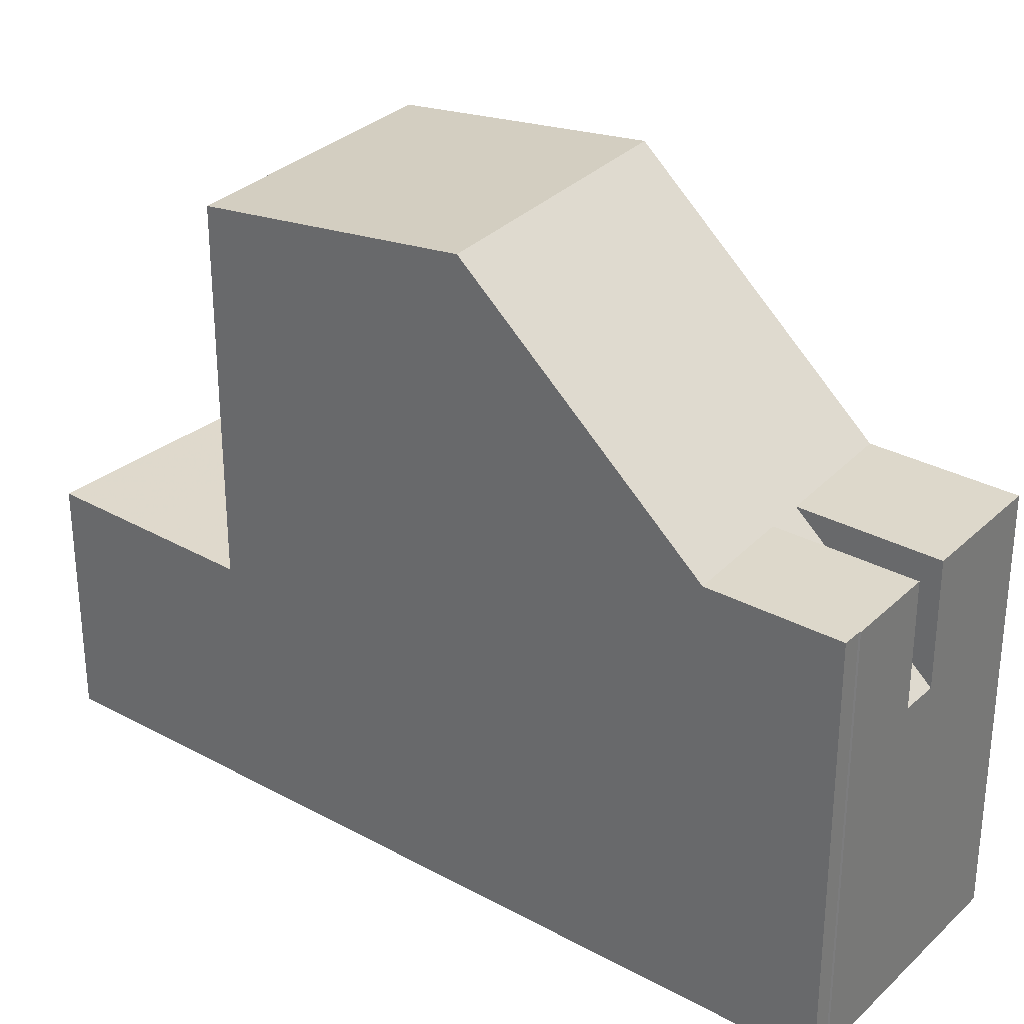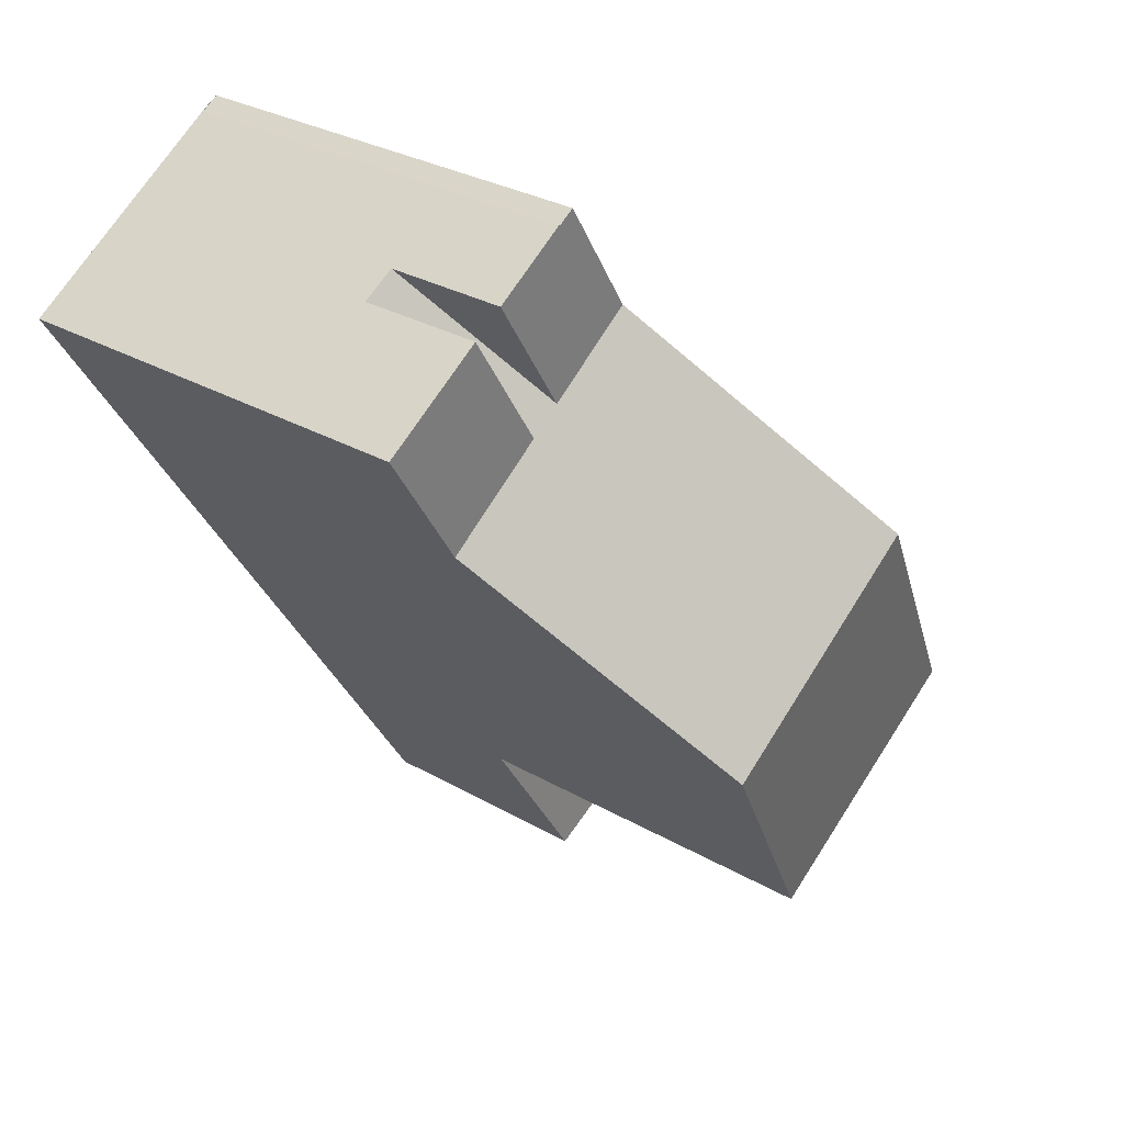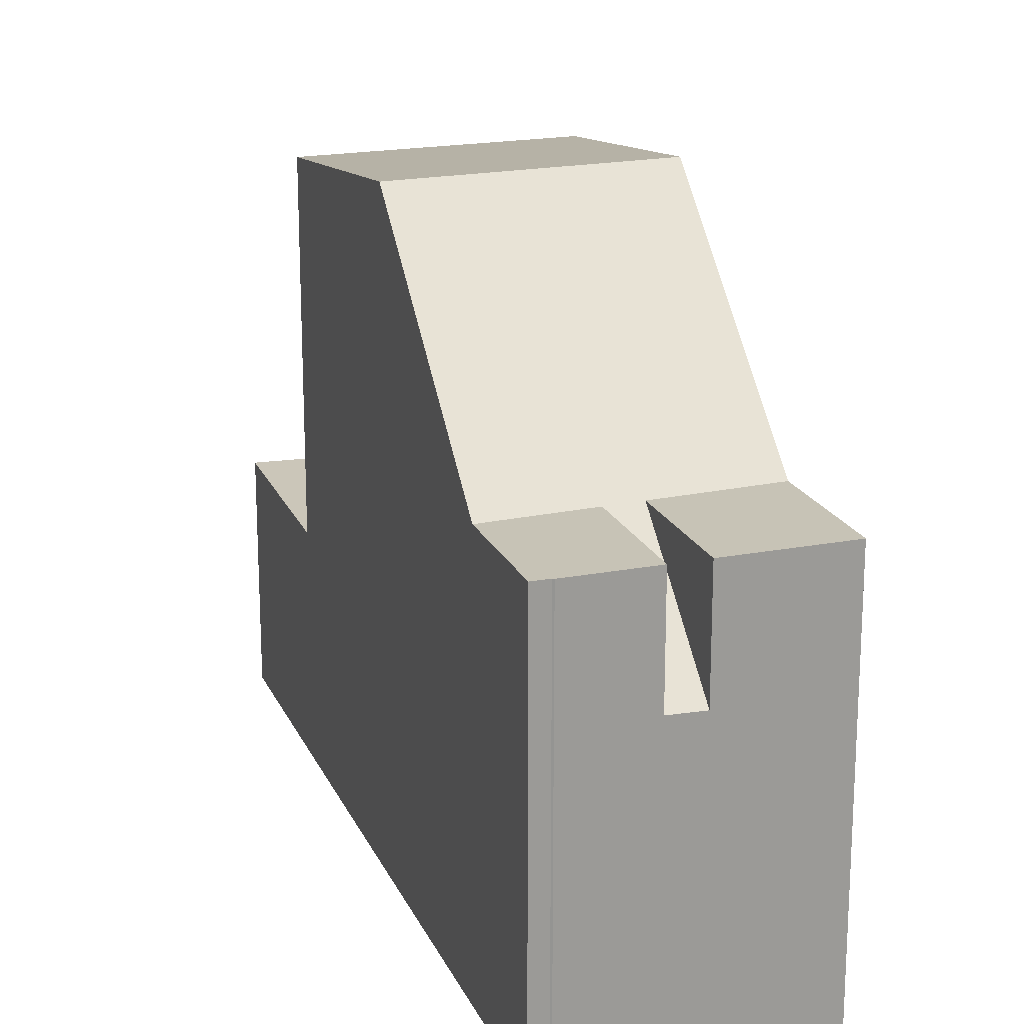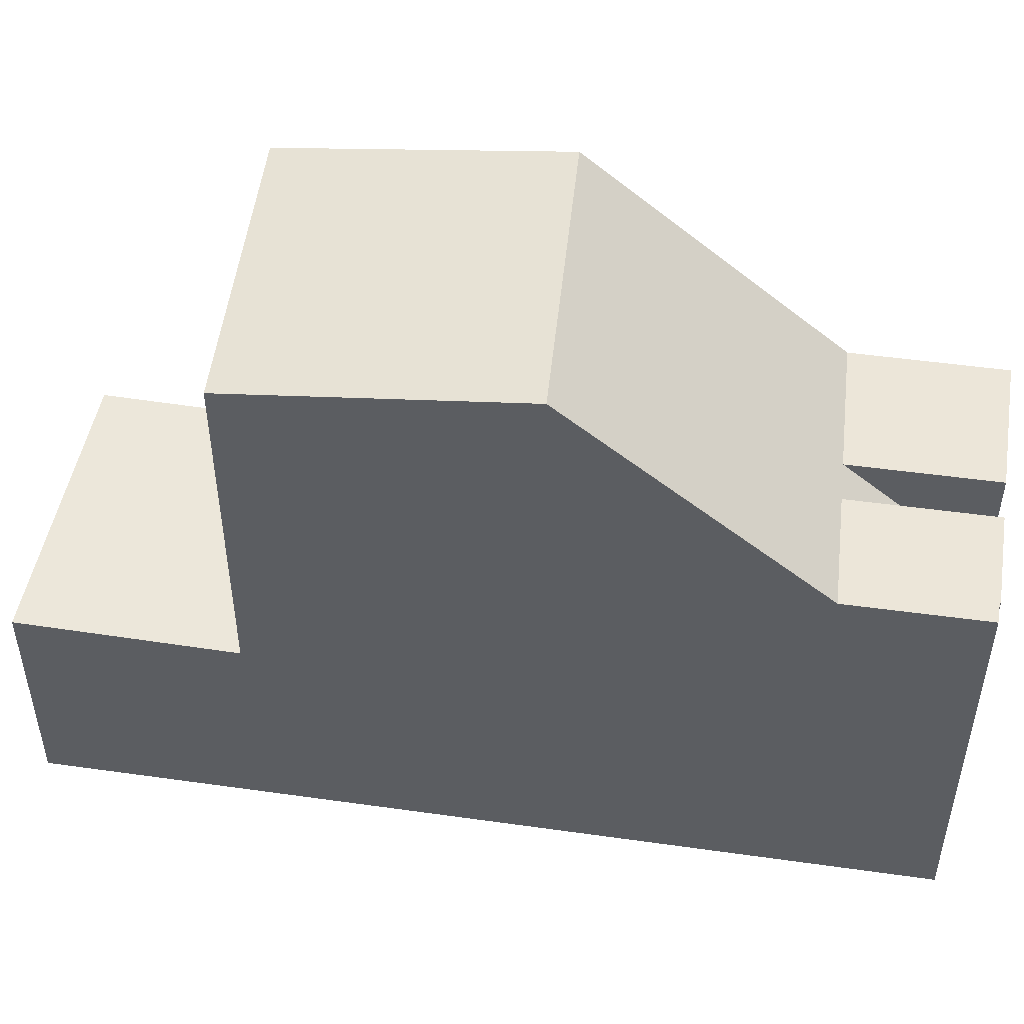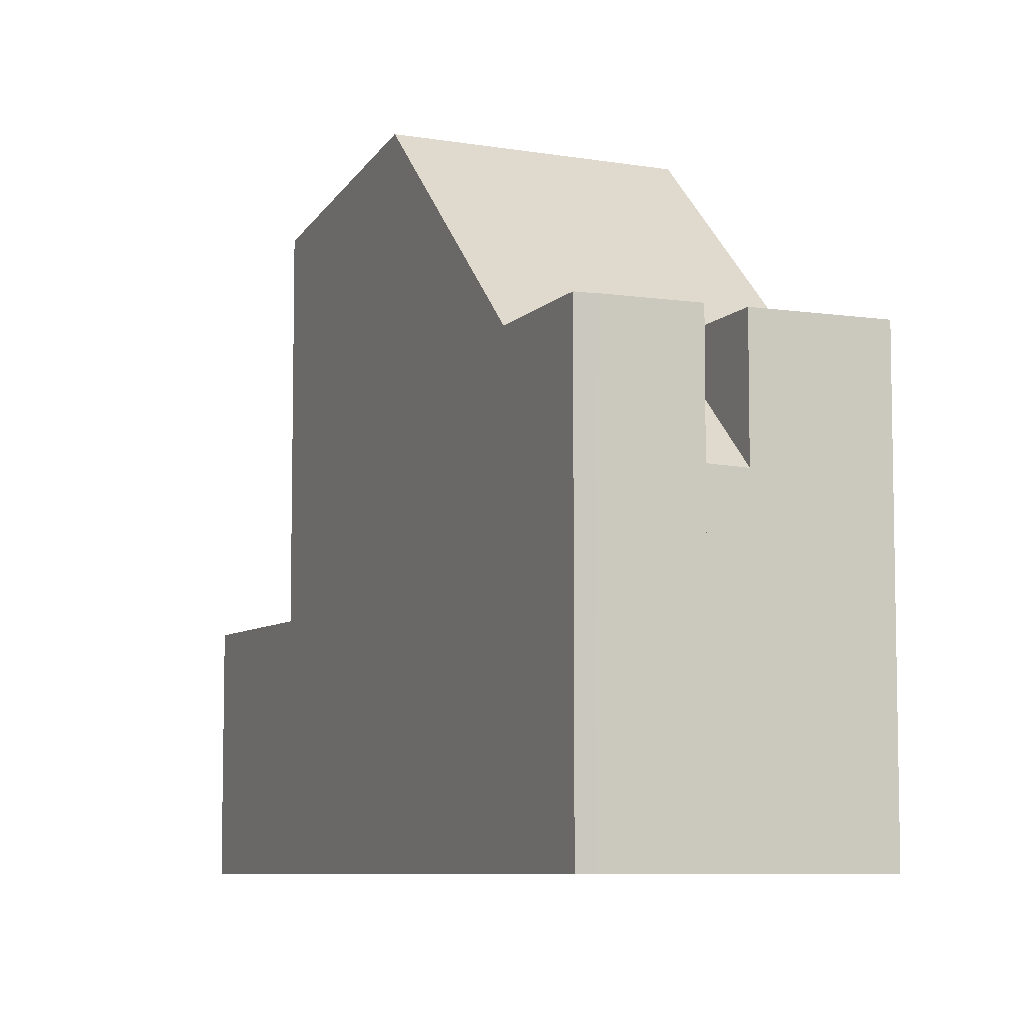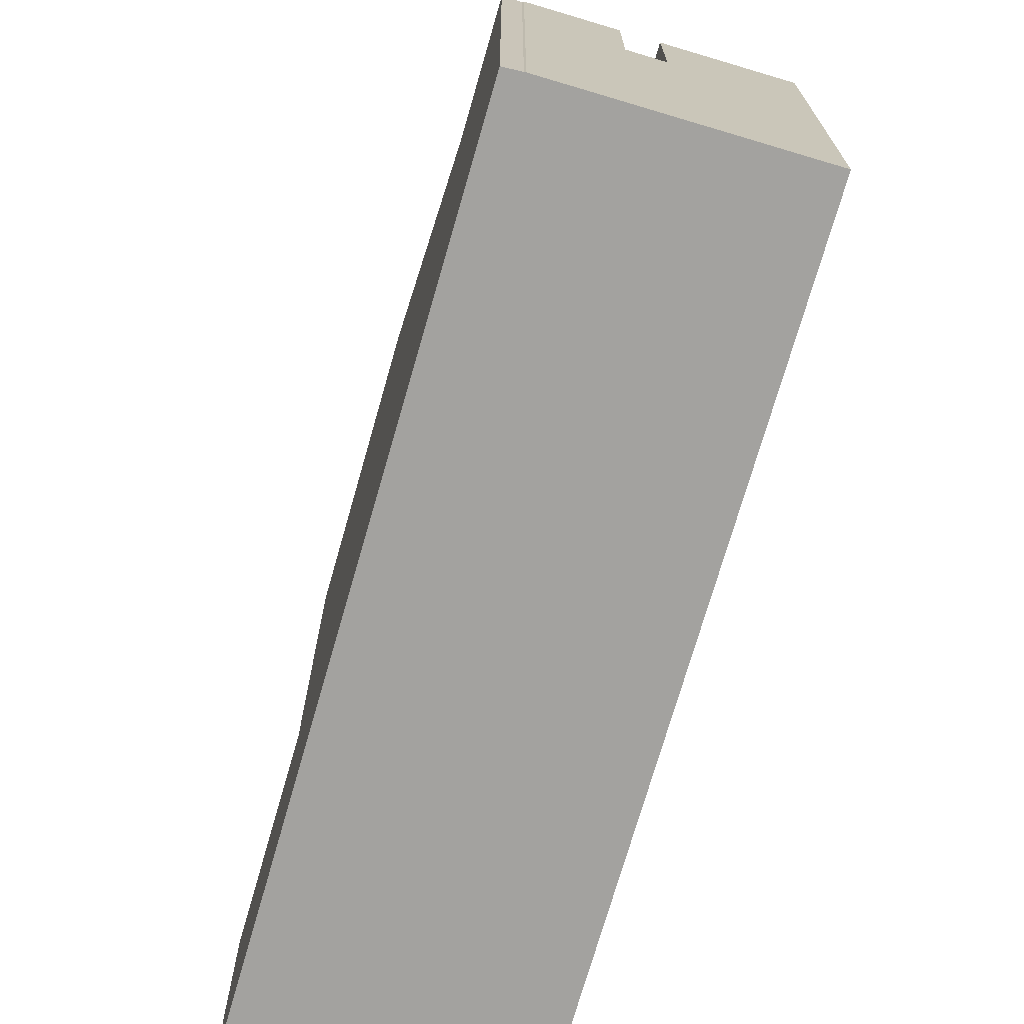
<metadata>
{"format":"obj","ext":"obj","renderer":"f3d","projection":"perspective","resolution":1024,"background":"white","views":[{"elev":31.6,"azim":159.9,"up":"+Z"},{"elev":30.0,"azim":-50.1,"up":"+Y"},{"elev":19.9,"azim":-166.7,"up":"+Z"},{"elev":53.1,"azim":130.7,"up":"+Z"},{"elev":-7.5,"azim":-171.0,"up":"+Z"},{"elev":-72.6,"azim":-164.0,"up":"+Z"}]}
</metadata>
<code>
v -187 -775.8 3.105
v -190.1 -777.4 3.091
v -195.9 -768.2 5.521
v -193.1 -766.5 5.516
v -193.1 -766.5 5.516
v -192.9 -766.4 5.515
v -193.2 -772.5 8.267
v -190.3 -770.5 8.281
v -192 -767.8 5.498
v -194.9 -769.8 5.503
v -190.3 -770.5 8.281
v -193.2 -772.5 8.267
v -194.9 -769.8 5.503
v -192 -767.8 5.498
v -194.5 -767.4 3.923
v -194.1 -767.1 3.939
v -190 -777.4 3.091
v -188.7 -776.7 3.097
v -189.6 -777.2 3.093
v -189.6 -777.1 3.092
v -188.7 -776.6 3.097
v -190 -777.4 3.09
v -189.2 -775.8 3.08
v -190.1 -776.4 3.078
v -190.5 -776.6 3.076
v -191.4 -775.4 3.051
v -188.4 -773.5 3.061
v -188.4 -773.5 7.804
v -191.4 -775.4 7.806
v -194.8 -769.8 5.503
v -193.5 -768.9 5.501
v -194.4 -769.5 5.503
v -193.5 -768.9 5.501
v -194.5 -767.4 5.519
v -194.1 -767.1 5.518
v -193.1 -768.6 5.5
v -191.4 -775.4 5.44
v -188.4 -773.5 5.433
v -190.6 -776.7 3.076
v -192.2 -774.1 8.016
v -189.3 -772.1 8.024
v -187.7 -774.7 3.085
v -188.4 -773.5 5.43
v -188.5 -773.5 5.433
v -191.4 -775.4 5.536
v -195.7 -768.1 5.521
v -192.8 -766.6 5.513
v -194.4 -767.5 5.518
v -194 -767.2 5.516
v -194 -767.2 4.07
v -194.4 -767.5 4.02
v -193.1 -772.4 8.268
v -194.8 -769.8 5.503
v -192.1 -774 8.016
v -195.8 -768.2 5.521
v -191.3 -775.3 3.052
v -191.3 -775.3 7.806
v -191.3 -775.3 5.533
v -193.1 -772.4 8.268
v -191.3 -775.3 5.439
v -192 -767.8 5.498
v -190.3 -770.5 8.281
v -189.3 -772.1 8.024
v -188.5 -773.5 3.061
v -187.7 -774.7 3.085
v -188.5 -773.5 7.804
v -188.5 -773.5 5.433
v -188.5 -773.5 5.43
v -192 -767.8 5.498
v -190.3 -770.5 8.281
v -187 -775.8 3.105
v -192.8 -766.6 5.513
v -192.9 -766.4 5.515
v -194.4 -767.5 4.02
v -194.5 -767.4 3.923
v -191.9 -771.6 8.274
v -193.5 -768.9 5.501
v -190.9 -773.2 8.02
v -190 -774.5 3.056
v -190 -774.5 7.805
v -190 -774.5 5.487
v -191.9 -771.6 8.274
v -190 -774.5 5.437
v -194.4 -767.5 5.518
v -194.5 -767.4 5.519
v -194.1 -767.1 3.939
v -194 -767.2 4.07
v -193.1 -768.6 5.5
v -191.5 -771.3 8.275
v -190.5 -772.9 8.021
v -189.6 -774.2 3.057
v -189.6 -774.2 7.805
v -189.6 -774.2 5.472
v -191.5 -771.3 8.275
v -189.6 -774.2 5.436
v -193.1 -768.6 5.5
v -194 -767.2 5.516
v -194.1 -767.1 5.518
v -188.8 -775.5 3.081
v -188.2 -776.4 3.099
v -195.1 -769.2 5.51
v -195.2 -769.3 5.51
v -193.9 -768.4 5.507
v -193.9 -768.4 4.972
v -193.9 -768.4 5.507
v -192.3 -767.4 5.504
v -193.4 -768.1 5.506
v -193.9 -768.4 4.972
v -193.4 -768.1 4.988
v -193.4 -768.1 4.988
v -193.4 -768.1 5.506
v -192.3 -767.4 5.504
v -192.2 -771.1 7.762
v -191.8 -770.8 7.777
v -193.5 -771.9 7.712
v -190.6 -770.1 7.823
v -193.5 -771.9 7.708
v -190.6 -770.1 7.823
v -189.9 -773.7 7.884
v -190.4 -774 7.889
v -191.7 -774.7 7.906
v -188.7 -773.1 7.868
v -191.8 -774.7 7.908
v -188.7 -773.1 7.868
v -195.4 -768 5.52
v -194.7 -769 5.509
v -192.7 -772.2 8.269
v -193.1 -771.6 7.727
v -191.3 -774.5 7.901
v -191.7 -773.7 8.017
v -190.9 -775.1 3.053
v -190.9 -775.1 7.806
v -190.9 -775.1 5.519
v -192.7 -772.2 8.269
v -190.9 -775.1 5.439
v -194.4 -769.5 5.503
v -195.4 -767.9 5.52
v -188.4 -773.5 3.061
v -188.5 -773.5 3.061
v -190 -774.5 3.056
v -190.9 -775.1 3.053
v -191.3 -775.3 3.052
v -189.6 -774.2 3.057
v -191.4 -775.4 3.051
v -190 -774.5 7.805
v -189.6 -774.2 7.805
v -190.9 -775.1 7.806
v -188.5 -773.5 7.804
v -191.4 -775.4 7.806
v -191.3 -775.3 7.806
v -188.4 -773.5 7.804
v -190.1 -777.4 3.09
v -187 -775.8 3.104
v -187 -775.8 3.104
v -188.3 -776.4 3.099
v -187 -775.8 3.105
v -187 -775.8 3.105
v -187 -775.8 -4.441e-16
v -187 -775.8 0
v -190.1 -777.4 3.09
v -190.1 -777.4 3.091
v -190.1 -777.4 0
v -190.1 -777.4 4.441e-16
v -195.8 -768.2 5.521
v -195.9 -768.2 5.521
v -195.9 -768.2 0
v -195.8 -768.2 0
v -193.1 -766.5 5.516
v -193.1 -766.5 5.516
v -193.1 -766.5 -8.882e-16
v -193.1 -766.5 0
v -192.9 -766.4 5.515
v -193.1 -766.5 5.516
v -193.1 -766.5 0
v -192.9 -766.4 0
v -192.8 -766.6 5.513
v -192.9 -766.4 5.515
v -192.9 -766.4 0
v -192.8 -766.6 0
v -193.5 -771.9 7.708
v -193.2 -772.5 8.267
v -193.2 -772.5 0
v -193.5 -771.9 0
v -190.6 -770.1 7.823
v -192 -767.8 5.498
v -192 -767.8 0
v -190.6 -770.1 -8.882e-16
v -189.3 -772.1 8.024
v -190.3 -770.5 8.281
v -190.3 -770.5 0
v -189.3 -772.1 0
v -195.2 -769.3 5.51
v -194.9 -769.8 5.503
v -194.9 -769.8 0
v -195.2 -769.3 0
v -190.1 -777.4 3.091
v -190 -777.4 3.091
v -190 -777.4 -4.441e-16
v -190.1 -777.4 0
v -189.6 -777.2 3.093
v -188.7 -776.7 3.097
v -188.7 -776.7 0
v -189.6 -777.2 -4.441e-16
v -190 -777.4 3.091
v -189.6 -777.2 3.093
v -189.6 -777.2 -4.441e-16
v -190 -777.4 -4.441e-16
v -191.4 -775.4 3.051
v -190.6 -776.7 3.076
v -190.6 -776.7 0
v -191.4 -775.4 0
v -193.2 -772.5 8.267
v -192.2 -774.1 8.016
v -192.2 -774.1 0
v -193.2 -772.5 0
v -188.7 -773.1 7.868
v -189.3 -772.1 8.024
v -189.3 -772.1 0
v -188.7 -773.1 0
v -187 -775.8 3.104
v -187.7 -774.7 3.085
v -187.7 -774.7 4.441e-16
v -187 -775.8 0
v -195.4 -767.9 5.52
v -195.7 -768.1 5.521
v -195.7 -768.1 0
v -195.4 -767.9 -8.882e-16
v -192.3 -767.4 5.504
v -192.8 -766.6 5.513
v -192.8 -766.6 0
v -192.3 -767.4 0
v -195.7 -768.1 5.521
v -195.8 -768.2 5.521
v -195.8 -768.2 0
v -195.7 -768.1 0
v -188.2 -776.4 3.099
v -187 -775.8 3.105
v -187 -775.8 0
v -188.2 -776.4 4.441e-16
v -192.9 -766.4 5.515
v -192.9 -766.4 5.515
v -192.9 -766.4 0
v -192.9 -766.4 0
v -194.1 -767.1 3.939
v -194.5 -767.4 3.923
v -194.5 -767.4 0
v -194.1 -767.1 0
v -193.1 -766.5 5.516
v -194.1 -767.1 5.518
v -194.1 -767.1 -8.882e-16
v -193.1 -766.5 -8.882e-16
v -188.7 -776.7 3.097
v -188.2 -776.4 3.099
v -188.2 -776.4 4.441e-16
v -188.7 -776.7 0
v -195.9 -768.2 5.521
v -195.2 -769.3 5.51
v -195.2 -769.3 0
v -195.9 -768.2 0
v -192 -767.8 5.498
v -192.3 -767.4 5.504
v -192.3 -767.4 0
v -192 -767.8 0
v -194.9 -769.8 5.503
v -193.5 -771.9 7.708
v -193.5 -771.9 0
v -194.9 -769.8 0
v -190.3 -770.5 8.281
v -190.6 -770.1 7.823
v -190.6 -770.1 -8.882e-16
v -190.3 -770.5 0
v -192.2 -774.1 8.016
v -191.8 -774.7 7.908
v -191.8 -774.7 0
v -192.2 -774.1 0
v -188.4 -773.5 7.804
v -188.7 -773.1 7.868
v -188.7 -773.1 0
v -188.4 -773.5 8.882e-16
v -194.5 -767.4 5.519
v -195.4 -767.9 5.52
v -195.4 -767.9 -8.882e-16
v -194.5 -767.4 0
v -187.7 -774.7 3.085
v -188.4 -773.5 3.061
v -188.4 -773.5 0
v -187.7 -774.7 4.441e-16
v -191.8 -774.7 7.908
v -191.4 -775.4 7.806
v -191.4 -775.4 0
v -191.8 -774.7 0
v -190.6 -776.7 3.076
v -190.1 -777.4 3.09
v -190.1 -777.4 4.441e-16
v -190.6 -776.7 0
v -187 -775.8 3.105
v -187 -775.8 3.104
v -187 -775.8 0
v -187 -775.8 -4.441e-16
v -195.9 -768.2 0
v -193.1 -766.5 0
v -193.1 -766.5 0
v -192.9 -766.4 0
v -187 -775.8 0
v -190.1 -777.4 0
f 87 74 75 86
f 114 89 76 113
f 120 78 90 119
f 102 3 55 101
f 20 19 17 22
f 21 18 19 20
f 23 21 20 24
f 24 20 22 25
f 50 16 35 49
f 68 44 67
f 104 51 48 103
f 93 81 80 92
f 22 17 2 152
f 90 78 82 94
f 154 1 71 153
f 91 79 83 95
f 95 83 81 93
f 109 88 77 108
f 73 6 47 72
f 111 36 110
f 51 15 34 48
f 115 52 7 117
f 123 40 54 121
f 106 72 47 112
f 58 45 29 57
f 54 40 12 59
f 56 26 37 60
f 60 37 45 58
f 118 8 62 116
f 122 63 41 124
f 67 38 43 68
f 66 28 38 67
f 70 11 41 63
f 153 71 100 155
f 68 43 27 64
f 125 46 137
f 126 101 55 46 125
f 128 113 76 127
f 130 78 120 129
f 132 80 81 133
f 134 82 78 130
f 135 83 79 131
f 107 97 72 106
f 133 81 83 135
f 98 4 5 73 72 97
f 116 62 89 114
f 119 90 63 122
f 92 66 67 44 93
f 94 70 63 90
f 95 44 68 64 91
f 93 44 95
f 155 100 18 21
f 101 30 13 102
f 103 33 104
f 32 30 101 126
f 106 69 96 107
f 108 74 87 109
f 110 50 49 111
f 112 14 69 106
f 113 77 88 114
f 136 77 113 128
f 114 88 61 116
f 117 10 53 115
f 116 61 9 118
f 125 84 105 126
f 127 52 115 128
f 129 121 54 130
f 133 58 57 132
f 130 54 59 134
f 131 56 60 135
f 135 60 58 133
f 126 105 31 32
f 128 115 53 136
f 137 85 84 125
f 138 42 65 139
f 140 23 24 141
f 141 24 25 142
f 143 99 23 140
f 142 25 39 144
f 145 120 119 146
f 147 129 120 145
f 146 119 122 148
f 149 123 121 150
f 148 122 124 151
f 150 121 129 147
f 139 65 99 143
f 152 39 25 22
f 153 65 42 154
f 21 23 99 155
f 155 99 65 153
f 157 158 159 156
f 161 162 163 160
f 165 166 167 164
f 169 170 171 168
f 173 174 175 172
f 177 178 179 176
f 181 182 183 180
f 185 186 187 184
f 189 190 191 188
f 193 194 195 192
f 197 198 199 196
f 201 202 203 200
f 205 206 207 204
f 209 210 211 208
f 213 214 215 212
f 217 218 219 216
f 221 222 223 220
f 225 226 227 224
f 229 230 231 228
f 233 234 235 232
f 237 238 239 236
f 241 242 243 240
f 245 246 247 244
f 249 250 251 248
f 253 254 255 252
f 257 258 259 256
f 261 262 263 260
f 265 266 267 264
f 269 270 271 268
f 273 274 275 272
f 277 278 279 276
f 281 282 283 280
f 285 286 287 284
f 289 290 291 288
f 293 294 295 292
f 297 298 299 296
f 301 302 303 304 305 300

</code>
